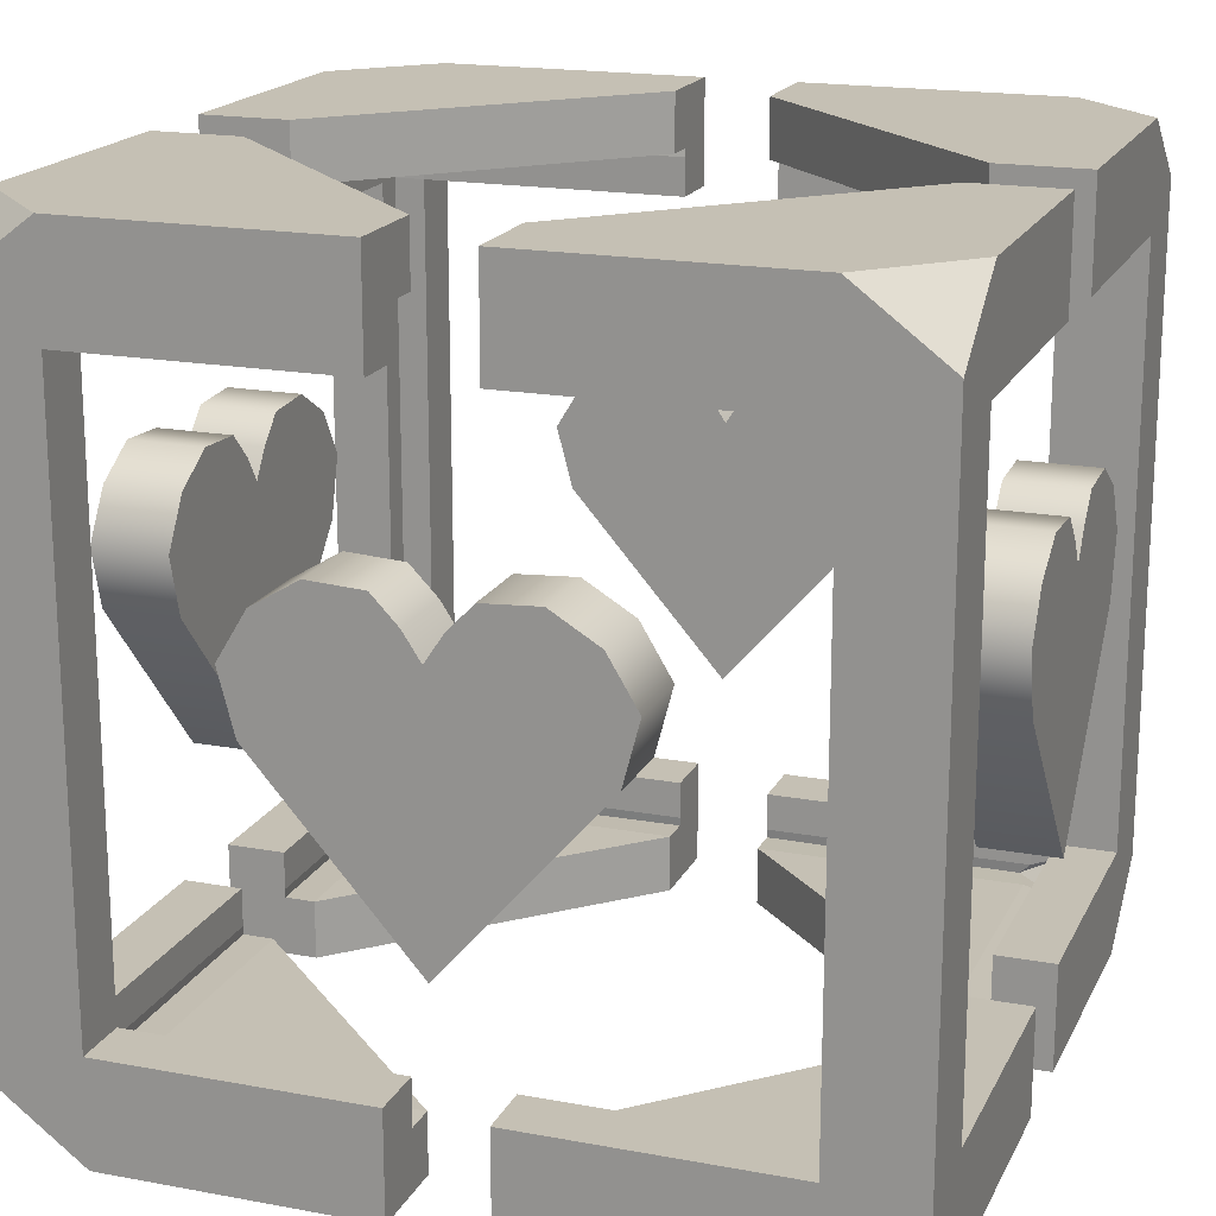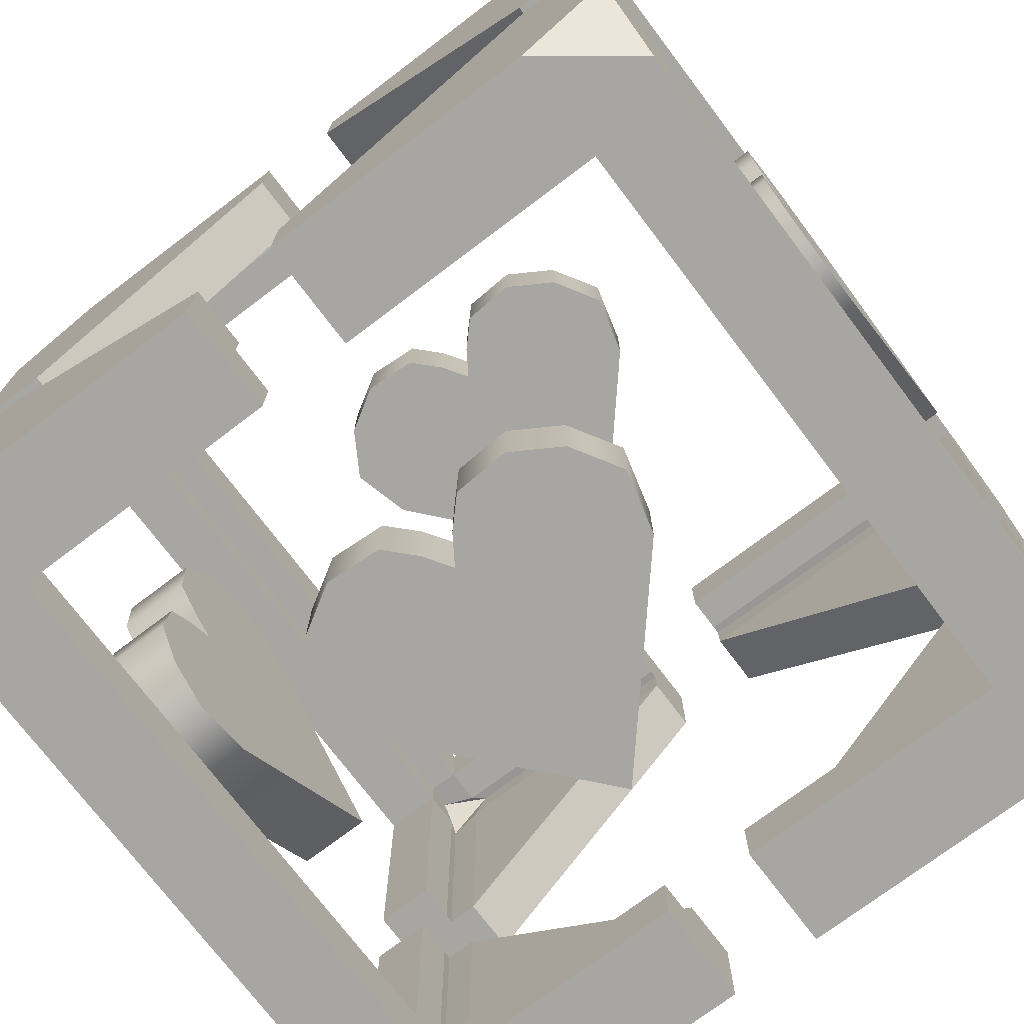
<metadata>
{"format":"obj","ext":"obj","renderer":"f3d","projection":"perspective","resolution":1024,"background":"white","views":[{"elev":18.3,"azim":-160.3,"up":"+Y"},{"elev":-74.1,"azim":-142.9,"up":"+Z"}]}
</metadata>
<code>
o Pickup_Heart_Cube.011
v -0.09398 0.1206 0.1206
v -0.01377 0.1206 0.1206
v -0.1206 0.1206 0.01363
v -0.09398 0.1206 0.01363
v -0.1206 0.08924 0.1206
v -0.01377 0.08924 0.1206
v -0.1206 0.08924 0.01363
v -0.01377 0.1206 0.09388
v -0.1206 0.1206 0.09388
v -0.1206 0.08924 0.09388
v -0.09398 0.08924 0.1206
v -0.09398 0.1206 0.09388
v -0.1206 0.1006 0.1206
v -0.01377 0.1006 0.1206
v -0.1206 0.1006 0.01363
v -0.1206 0.1006 0.09388
v -0.09398 0.1006 0.1206
v -0.09061 0.1039 0.1039
v -0.01377 0.1031 0.1031
v -0.1031 0.1031 0.01363
v -0.09398 0.1031 0.01363
v -0.1031 0.08924 0.1031
v -0.01377 0.08924 0.1031
v -0.1031 0.08924 0.01363
v -0.01377 0.1031 0.09388
v -0.1039 0.1039 0.09059
v -0.1031 0.08924 0.09388
v -0.09398 0.08924 0.1031
v -0.09398 0.1031 0.09388
v -0.1039 0.09697 0.1039
v -0.01377 0.1006 0.1031
v -0.1031 0.1006 0.01363
v -0.1031 0.1006 0.09388
v -0.09398 0.1006 0.1031
v 0.09398 0.1206 0.1206
v 0.01377 0.1206 0.1206
v 0.1206 0.1206 0.01363
v 0.09398 0.1206 0.01363
v 0.1206 0.08924 0.1206
v 0.01377 0.08924 0.1206
v 0.1206 0.08924 0.01363
v 0.01377 0.1206 0.09388
v 0.1206 0.1206 0.09388
v 0.1206 0.08924 0.09388
v 0.09398 0.08924 0.1206
v 0.09398 0.1206 0.09388
v 0.1206 0.1006 0.1206
v 0.01377 0.1006 0.1206
v 0.1206 0.1006 0.01363
v 0.1206 0.1006 0.09388
v 0.09398 0.1006 0.1206
v 0.09061 0.1039 0.1039
v 0.01377 0.1031 0.1031
v 0.1031 0.1031 0.01363
v 0.09398 0.1031 0.01363
v 0.1031 0.08924 0.1031
v 0.01377 0.08924 0.1031
v 0.1031 0.08924 0.01363
v 0.01377 0.1031 0.09388
v 0.1039 0.1039 0.09059
v 0.1031 0.08924 0.09388
v 0.09398 0.08924 0.1031
v 0.09398 0.1031 0.09388
v 0.1039 0.09697 0.1039
v 0.01377 0.1006 0.1031
v 0.1031 0.1006 0.01363
v 0.1031 0.1006 0.09388
v 0.09398 0.1006 0.1031
v -0.09398 0.1206 -0.1206
v -0.01377 0.1206 -0.1206
v -0.1206 0.1206 -0.01363
v -0.09398 0.1206 -0.01363
v -0.1206 0.08924 -0.1206
v -0.01377 0.08924 -0.1206
v -0.1206 0.08924 -0.01363
v -0.01377 0.1206 -0.09388
v -0.1206 0.1206 -0.09388
v -0.1206 0.08924 -0.09388
v -0.09398 0.08924 -0.1206
v -0.09398 0.1206 -0.09388
v -0.1206 0.1006 -0.1206
v -0.01377 0.1006 -0.1206
v -0.1206 0.1006 -0.01363
v -0.1206 0.1006 -0.09388
v -0.09398 0.1006 -0.1206
v -0.09061 0.1039 -0.1039
v -0.01377 0.1031 -0.1031
v -0.1031 0.1031 -0.01363
v -0.09398 0.1031 -0.01363
v -0.1031 0.08924 -0.1031
v -0.01377 0.08924 -0.1031
v -0.1031 0.08924 -0.01363
v -0.01377 0.1031 -0.09388
v -0.1039 0.1039 -0.09059
v -0.1031 0.08924 -0.09388
v -0.09398 0.08924 -0.1031
v -0.09398 0.1031 -0.09388
v -0.1039 0.09697 -0.1039
v -0.01377 0.1006 -0.1031
v -0.1031 0.1006 -0.01363
v -0.1031 0.1006 -0.09388
v -0.09398 0.1006 -0.1031
v 0.09398 0.1206 -0.1206
v 0.01377 0.1206 -0.1206
v 0.1206 0.1206 -0.01363
v 0.09398 0.1206 -0.01363
v 0.1206 0.08924 -0.1206
v 0.01377 0.08924 -0.1206
v 0.1206 0.08924 -0.01363
v 0.01377 0.1206 -0.09388
v 0.1206 0.1206 -0.09388
v 0.1206 0.08924 -0.09388
v 0.09398 0.08924 -0.1206
v 0.09398 0.1206 -0.09388
v 0.1206 0.1006 -0.1206
v 0.01377 0.1006 -0.1206
v 0.1206 0.1006 -0.01363
v 0.1206 0.1006 -0.09388
v 0.09398 0.1006 -0.1206
v 0.09061 0.1039 -0.1039
v 0.01377 0.1031 -0.1031
v 0.1031 0.1031 -0.01363
v 0.09398 0.1031 -0.01363
v 0.1031 0.08924 -0.1031
v 0.01377 0.08924 -0.1031
v 0.1031 0.08924 -0.01363
v 0.01377 0.1031 -0.09388
v 0.1039 0.1039 -0.09059
v 0.1031 0.08924 -0.09388
v 0.09398 0.08924 -0.1031
v 0.09398 0.1031 -0.09388
v 0.1039 0.09697 -0.1039
v 0.01377 0.1006 -0.1031
v 0.1031 0.1006 -0.01363
v 0.1031 0.1006 -0.09388
v 0.09398 0.1006 -0.1031
v -0.09398 -0.1206 0.1206
v -0.01377 -0.1206 0.1206
v -0.1206 -0.1206 0.01363
v -0.09398 -0.1206 0.01363
v -0.1206 -0.08924 0.1206
v -0.01377 -0.08924 0.1206
v -0.1206 -0.08924 0.01363
v -0.01377 -0.1206 0.09388
v -0.1206 -0.1206 0.09388
v -0.1206 -0.08924 0.09388
v -0.09398 -0.08924 0.1206
v -0.09398 -0.1206 0.09388
v -0.1206 -0.1006 0.1206
v -0.01377 -0.1006 0.1206
v -0.1206 -0.1006 0.01363
v -0.1206 -0.1006 0.09388
v -0.09398 -0.1006 0.1206
v -0.1206 0 0.1206
v -0.1206 0 0.09388
v -0.09398 0 0.1206
v -0.09061 -0.1039 0.1039
v -0.01377 -0.1031 0.1031
v -0.1031 -0.1031 0.01363
v -0.09398 -0.1031 0.01363
v -0.1031 -0.08924 0.1031
v -0.01377 -0.08924 0.1031
v -0.1031 -0.08924 0.01363
v -0.01377 -0.1031 0.09388
v -0.1039 -0.1039 0.09059
v -0.1031 -0.08924 0.09388
v -0.09398 -0.08924 0.1031
v -0.09398 -0.1031 0.09388
v -0.1039 -0.09697 0.1039
v -0.01377 -0.1006 0.1031
v -0.1031 -0.1006 0.01363
v -0.1031 -0.1006 0.09388
v -0.09398 -0.1006 0.1031
v -0.1031 0 0.1031
v -0.1031 0 0.09388
v -0.09398 0 0.1031
v 0.09398 -0.1206 0.1206
v 0.01377 -0.1206 0.1206
v 0.1206 -0.1206 0.01363
v 0.09398 -0.1206 0.01363
v 0.1206 -0.08924 0.1206
v 0.01377 -0.08924 0.1206
v 0.1206 -0.08924 0.01363
v 0.01377 -0.1206 0.09388
v 0.1206 -0.1206 0.09388
v 0.1206 -0.08924 0.09388
v 0.09398 -0.08924 0.1206
v 0.09398 -0.1206 0.09388
v 0.1206 -0.1006 0.1206
v 0.01377 -0.1006 0.1206
v 0.1206 -0.1006 0.01363
v 0.1206 -0.1006 0.09388
v 0.09398 -0.1006 0.1206
v 0.1206 0 0.1206
v 0.1206 0 0.09388
v 0.09398 0 0.1206
v 0.09061 -0.1039 0.1039
v 0.01377 -0.1031 0.1031
v 0.1031 -0.1031 0.01363
v 0.09398 -0.1031 0.01363
v 0.1031 -0.08924 0.1031
v 0.01377 -0.08924 0.1031
v 0.1031 -0.08924 0.01363
v 0.01377 -0.1031 0.09388
v 0.1039 -0.1039 0.09059
v 0.1031 -0.08924 0.09388
v 0.09398 -0.08924 0.1031
v 0.09398 -0.1031 0.09388
v 0.1039 -0.09697 0.1039
v 0.01377 -0.1006 0.1031
v 0.1031 -0.1006 0.01363
v 0.1031 -0.1006 0.09388
v 0.09398 -0.1006 0.1031
v 0.1031 0 0.1031
v 0.1031 0 0.09388
v 0.09398 0 0.1031
v -0.09398 -0.1206 -0.1206
v -0.01377 -0.1206 -0.1206
v -0.1206 -0.1206 -0.01363
v -0.09398 -0.1206 -0.01363
v -0.1206 -0.08924 -0.1206
v -0.01377 -0.08924 -0.1206
v -0.1206 -0.08924 -0.01363
v -0.01377 -0.1206 -0.09388
v -0.1206 -0.1206 -0.09388
v -0.1206 -0.08924 -0.09388
v -0.09398 -0.08924 -0.1206
v -0.09398 -0.1206 -0.09388
v -0.1206 -0.1006 -0.1206
v -0.01377 -0.1006 -0.1206
v -0.1206 -0.1006 -0.01363
v -0.1206 -0.1006 -0.09388
v -0.09398 -0.1006 -0.1206
v -0.1206 0 -0.1206
v -0.1206 0 -0.09388
v -0.09398 0 -0.1206
v -0.09061 -0.1039 -0.1039
v -0.01377 -0.1031 -0.1031
v -0.1031 -0.1031 -0.01363
v -0.09398 -0.1031 -0.01363
v -0.1031 -0.08924 -0.1031
v -0.01377 -0.08924 -0.1031
v -0.1031 -0.08924 -0.01363
v -0.01377 -0.1031 -0.09388
v -0.1039 -0.1039 -0.09059
v -0.1031 -0.08924 -0.09388
v -0.09398 -0.08924 -0.1031
v -0.09398 -0.1031 -0.09388
v -0.1039 -0.09697 -0.1039
v -0.01377 -0.1006 -0.1031
v -0.1031 -0.1006 -0.01363
v -0.1031 -0.1006 -0.09388
v -0.09398 -0.1006 -0.1031
v -0.1031 0 -0.1031
v -0.1031 0 -0.09388
v -0.09398 0 -0.1031
v 0.09398 -0.1206 -0.1206
v 0.01377 -0.1206 -0.1206
v 0.1206 -0.1206 -0.01363
v 0.09398 -0.1206 -0.01363
v 0.1206 -0.08924 -0.1206
v 0.01377 -0.08924 -0.1206
v 0.1206 -0.08924 -0.01363
v 0.01377 -0.1206 -0.09388
v 0.1206 -0.1206 -0.09388
v 0.1206 -0.08924 -0.09388
v 0.09398 -0.08924 -0.1206
v 0.09398 -0.1206 -0.09388
v 0.1206 -0.1006 -0.1206
v 0.01377 -0.1006 -0.1206
v 0.1206 -0.1006 -0.01363
v 0.1206 -0.1006 -0.09388
v 0.09398 -0.1006 -0.1206
v 0.1206 0 -0.1206
v 0.1206 0 -0.09388
v 0.09398 0 -0.1206
v 0.09061 -0.1039 -0.1039
v 0.01377 -0.1031 -0.1031
v 0.1031 -0.1031 -0.01363
v 0.09398 -0.1031 -0.01363
v 0.1031 -0.08924 -0.1031
v 0.01377 -0.08924 -0.1031
v 0.1031 -0.08924 -0.01363
v 0.01377 -0.1031 -0.09388
v 0.1039 -0.1039 -0.09059
v 0.1031 -0.08924 -0.09388
v 0.09398 -0.08924 -0.1031
v 0.09398 -0.1031 -0.09388
v 0.1039 -0.09697 -0.1039
v 0.01377 -0.1006 -0.1031
v 0.1031 -0.1006 -0.01363
v 0.1031 -0.1006 -0.09388
v 0.09398 -0.1006 -0.1031
v 0.1031 0 -0.1031
v 0.1031 0 -0.09388
v 0.09398 0 -0.1031
v 0.1232 0.000697 -0.04714
v 0.1005 0.000697 -0.04714
v 0.1232 0.01906 -0.05197
v 0.1005 0.01906 -0.05197
v 0.1232 0.03355 -0.04328
v 0.1005 0.03355 -0.04328
v 0.1232 0.04192 -0.02943
v 0.1005 0.04192 -0.02943
v 0.1232 0.04096 -0.013
v 0.1005 0.04096 -0.013
v 0.1232 0.03291 -0.00527
v 0.1005 0.03291 -0.00527
v 0.1232 0.000697 0.04714
v 0.1005 0.000697 0.04714
v 0.1232 -0.05347 0
v 0.1005 -0.05347 0
v 0.1232 0.01906 0.05197
v 0.1005 0.01906 0.05197
v 0.1232 0.03355 0.04328
v 0.1005 0.03355 0.04328
v 0.1232 0.04192 0.02943
v 0.1005 0.04192 0.02943
v 0.1232 0.04096 0.013
v 0.1005 0.04096 0.013
v 0.1232 0.03291 0.00527
v 0.1005 0.03291 0.00527
v 0.1232 0.02485 0
v 0.1005 0.02485 0
v -0.04714 0.000697 -0.1232
v -0.04714 0.000697 -0.1005
v -0.05197 0.01906 -0.1232
v -0.05197 0.01906 -0.1005
v -0.04328 0.03355 -0.1232
v -0.04328 0.03355 -0.1005
v -0.02943 0.04192 -0.1232
v -0.02943 0.04192 -0.1005
v -0.013 0.04096 -0.1232
v -0.013 0.04096 -0.1005
v -0.00527 0.03291 -0.1232
v -0.00527 0.03291 -0.1005
v 0.04714 0.000697 -0.1232
v 0.04714 0.000697 -0.1005
v 0 -0.05347 -0.1232
v 0 -0.05347 -0.1005
v 0.05197 0.01906 -0.1232
v 0.05197 0.01906 -0.1005
v 0.04328 0.03355 -0.1232
v 0.04328 0.03355 -0.1005
v 0.02943 0.04192 -0.1232
v 0.02943 0.04192 -0.1005
v 0.013 0.04096 -0.1232
v 0.013 0.04096 -0.1005
v 0.00527 0.03291 -0.1232
v 0.00527 0.03291 -0.1005
v 0 0.02485 -0.1232
v 0 0.02485 -0.1005
v -0.1232 0.000697 0.04714
v -0.1005 0.000697 0.04714
v -0.1232 0.01906 0.05197
v -0.1005 0.01906 0.05197
v -0.1232 0.03355 0.04328
v -0.1005 0.03355 0.04328
v -0.1232 0.04192 0.02943
v -0.1005 0.04192 0.02943
v -0.1232 0.04096 0.013
v -0.1005 0.04096 0.013
v -0.1232 0.03291 0.00527
v -0.1005 0.03291 0.00527
v -0.1232 0.000697 -0.04714
v -0.1005 0.000697 -0.04714
v -0.1232 -0.05347 -0
v -0.1005 -0.05347 -0
v -0.1232 0.01906 -0.05197
v -0.1005 0.01906 -0.05197
v -0.1232 0.03355 -0.04328
v -0.1005 0.03355 -0.04328
v -0.1232 0.04192 -0.02943
v -0.1005 0.04192 -0.02943
v -0.1232 0.04096 -0.013
v -0.1005 0.04096 -0.013
v -0.1232 0.03291 -0.00527
v -0.1005 0.03291 -0.00527
v -0.1232 0.02485 -0
v -0.1005 0.02485 -0
v 0.04714 0.000697 0.1232
v 0.04714 0.000697 0.1005
v 0.05197 0.01906 0.1232
v 0.05197 0.01906 0.1005
v 0.04328 0.03355 0.1232
v 0.04328 0.03355 0.1005
v 0.02943 0.04192 0.1232
v 0.02943 0.04192 0.1005
v 0.013 0.04096 0.1232
v 0.013 0.04096 0.1005
v 0.00527 0.03291 0.1232
v 0.00527 0.03291 0.1005
v -0.04714 0.000697 0.1232
v -0.04714 0.000697 0.1005
v 0 -0.05347 0.1232
v 0 -0.05347 0.1005
v -0.05197 0.01906 0.1232
v -0.05197 0.01906 0.1005
v -0.04328 0.03355 0.1232
v -0.04328 0.03355 0.1005
v -0.02943 0.04192 0.1232
v -0.02943 0.04192 0.1005
v -0.013 0.04096 0.1232
v -0.013 0.04096 0.1005
v -0.00527 0.03291 0.1232
v -0.00527 0.03291 0.1005
v 0 0.02485 0.1232
v 0 0.02485 0.1005
f 312 298 297 311
f 297 298 300 299
f 299 300 302 301
f 301 302 304 303
f 303 304 306 305
f 305 306 308 307
f 307 308 324 323
f 297 299 301 303 305 307 323 311
f 312 324 308 306 304 302 300 298
f 312 311 309 310
f 309 313 314 310
f 313 315 316 314
f 315 317 318 316
f 317 319 320 318
f 319 321 322 320
f 321 323 324 322
f 309 311 323 321 319 317 315 313
f 312 310 314 316 318 320 322 324
f 340 326 325 339
f 325 326 328 327
f 327 328 330 329
f 329 330 332 331
f 331 332 334 333
f 333 334 336 335
f 335 336 352 351
f 325 327 329 331 333 335 351 339
f 340 352 336 334 332 330 328 326
f 340 339 337 338
f 337 341 342 338
f 341 343 344 342
f 343 345 346 344
f 345 347 348 346
f 347 349 350 348
f 349 351 352 350
f 337 339 351 349 347 345 343 341
f 340 338 342 344 346 348 350 352
f 368 354 353 367
f 353 354 356 355
f 355 356 358 357
f 357 358 360 359
f 359 360 362 361
f 361 362 364 363
f 363 364 380 379
f 353 355 357 359 361 363 379 367
f 368 380 364 362 360 358 356 354
f 368 367 365 366
f 365 369 370 366
f 369 371 372 370
f 371 373 374 372
f 373 375 376 374
f 375 377 378 376
f 377 379 380 378
f 365 367 379 377 375 373 371 369
f 368 366 370 372 374 376 378 380
f 396 382 381 395
f 381 382 384 383
f 383 384 386 385
f 385 386 388 387
f 387 388 390 389
f 389 390 392 391
f 391 392 408 407
f 381 383 385 387 389 391 407 395
f 396 408 392 390 388 386 384 382
f 396 395 393 394
f 393 397 398 394
f 397 399 400 398
f 399 401 402 400
f 401 403 404 402
f 403 405 406 404
f 405 407 408 406
f 393 395 407 405 403 401 399 397
f 396 394 398 400 402 404 406 408
f 17 1 13
f 12 9 1
f 16 10 5 13
f 15 7 10 16
f 4 3 9 12
f 4 12 8
f 8 12 1 2
f 14 2 1 17
f 5 10 155 154
f 11 5 154 156
f 6 14 17 11
f 3 15 16 9
f 9 16 13
f 11 17 13 5
f 13 1 9
f 34 30 18
f 29 18 26
f 33 30 22 27
f 32 33 27 24
f 21 29 26 20
f 21 25 29
f 25 19 18 29
f 31 34 18 19
f 22 174 175 27
f 28 176 174 22
f 23 28 34 31
f 20 26 33 32
f 26 30 33
f 28 22 30 34
f 30 26 18
f 8 2 19 25
f 14 6 23 31
f 7 15 32 24
f 10 7 24 27
f 4 8 25 21
f 6 11 28 23
f 155 10 27 175
f 11 156 176 28
f 2 14 31 19
f 15 3 20 32
f 3 4 21 20
f 51 47 35
f 46 35 43
f 50 47 39 44
f 49 50 44 41
f 38 46 43 37
f 38 42 46
f 42 36 35 46
f 48 51 35 36
f 39 194 195 44
f 45 196 194 39
f 40 45 51 48
f 37 43 50 49
f 43 47 50
f 45 39 47 51
f 47 43 35
f 68 52 64
f 63 60 52
f 67 61 56 64
f 66 58 61 67
f 55 54 60 63
f 55 63 59
f 59 63 52 53
f 65 53 52 68
f 56 61 215 214
f 62 56 214 216
f 57 65 68 62
f 54 66 67 60
f 60 67 64
f 62 68 64 56
f 64 52 60
f 42 59 53 36
f 48 65 57 40
f 41 58 66 49
f 44 61 58 41
f 38 55 59 42
f 40 57 62 45
f 195 215 61 44
f 45 62 216 196
f 36 53 65 48
f 49 66 54 37
f 37 54 55 38
f 85 81 69
f 80 69 77
f 84 81 73 78
f 83 84 78 75
f 72 80 77 71
f 72 76 80
f 76 70 69 80
f 82 85 69 70
f 73 234 235 78
f 79 236 234 73
f 74 79 85 82
f 71 77 84 83
f 77 81 84
f 79 73 81 85
f 81 77 69
f 102 86 98
f 97 94 86
f 101 95 90 98
f 100 92 95 101
f 89 88 94 97
f 89 97 93
f 93 97 86 87
f 99 87 86 102
f 90 95 255 254
f 96 90 254 256
f 91 99 102 96
f 88 100 101 94
f 94 101 98
f 96 102 98 90
f 98 86 94
f 76 93 87 70
f 82 99 91 74
f 75 92 100 83
f 78 95 92 75
f 72 89 93 76
f 74 91 96 79
f 235 255 95 78
f 79 96 256 236
f 70 87 99 82
f 83 100 88 71
f 71 88 89 72
f 119 103 115
f 114 111 103
f 118 112 107 115
f 117 109 112 118
f 106 105 111 114
f 106 114 110
f 110 114 103 104
f 116 104 103 119
f 107 112 275 274
f 113 107 274 276
f 108 116 119 113
f 105 117 118 111
f 111 118 115
f 113 119 115 107
f 115 103 111
f 136 132 120
f 131 120 128
f 135 132 124 129
f 134 135 129 126
f 123 131 128 122
f 123 127 131
f 127 121 120 131
f 133 136 120 121
f 124 294 295 129
f 130 296 294 124
f 125 130 136 133
f 122 128 135 134
f 128 132 135
f 130 124 132 136
f 132 128 120
f 110 104 121 127
f 116 108 125 133
f 109 117 134 126
f 112 109 126 129
f 106 110 127 123
f 108 113 130 125
f 275 112 129 295
f 113 276 296 130
f 104 116 133 121
f 117 105 122 134
f 105 106 123 122
f 153 149 137
f 148 137 145
f 152 149 141 146
f 151 152 146 143
f 140 148 145 139
f 140 144 148
f 144 138 137 148
f 150 153 137 138
f 141 154 155 146
f 147 156 154 141
f 142 147 153 150
f 139 145 152 151
f 145 149 152
f 147 141 149 153
f 149 145 137
f 173 157 169
f 168 165 157
f 172 166 161 169
f 171 163 166 172
f 160 159 165 168
f 160 168 164
f 164 168 157 158
f 170 158 157 173
f 161 166 175 174
f 167 161 174 176
f 162 170 173 167
f 159 171 172 165
f 165 172 169
f 167 173 169 161
f 169 157 165
f 144 164 158 138
f 150 170 162 142
f 143 163 171 151
f 146 166 163 143
f 140 160 164 144
f 142 162 167 147
f 155 175 166 146
f 147 167 176 156
f 138 158 170 150
f 151 171 159 139
f 139 159 160 140
f 193 177 189
f 188 185 177
f 192 186 181 189
f 191 183 186 192
f 180 179 185 188
f 180 188 184
f 184 188 177 178
f 190 178 177 193
f 181 186 195 194
f 187 181 194 196
f 182 190 193 187
f 179 191 192 185
f 185 192 189
f 187 193 189 181
f 189 177 185
f 213 209 197
f 208 197 205
f 212 209 201 206
f 211 212 206 203
f 200 208 205 199
f 200 204 208
f 204 198 197 208
f 210 213 197 198
f 201 214 215 206
f 207 216 214 201
f 202 207 213 210
f 199 205 212 211
f 205 209 212
f 207 201 209 213
f 209 205 197
f 184 178 198 204
f 190 182 202 210
f 183 191 211 203
f 186 183 203 206
f 180 184 204 200
f 182 187 207 202
f 195 186 206 215
f 187 196 216 207
f 178 190 210 198
f 191 179 199 211
f 179 180 200 199
f 233 217 229
f 228 225 217
f 232 226 221 229
f 231 223 226 232
f 220 219 225 228
f 220 228 224
f 224 228 217 218
f 230 218 217 233
f 221 226 235 234
f 227 221 234 236
f 222 230 233 227
f 219 231 232 225
f 225 232 229
f 227 233 229 221
f 229 217 225
f 253 249 237
f 248 237 245
f 252 249 241 246
f 251 252 246 243
f 240 248 245 239
f 240 244 248
f 244 238 237 248
f 250 253 237 238
f 241 254 255 246
f 247 256 254 241
f 242 247 253 250
f 239 245 252 251
f 245 249 252
f 247 241 249 253
f 249 245 237
f 224 218 238 244
f 230 222 242 250
f 223 231 251 243
f 226 223 243 246
f 220 224 244 240
f 222 227 247 242
f 235 226 246 255
f 227 236 256 247
f 218 230 250 238
f 231 219 239 251
f 219 220 240 239
f 273 269 257
f 268 257 265
f 272 269 261 266
f 271 272 266 263
f 260 268 265 259
f 260 264 268
f 264 258 257 268
f 270 273 257 258
f 261 274 275 266
f 267 276 274 261
f 262 267 273 270
f 259 265 272 271
f 265 269 272
f 267 261 269 273
f 269 265 257
f 293 277 289
f 288 285 277
f 292 286 281 289
f 291 283 286 292
f 280 279 285 288
f 280 288 284
f 284 288 277 278
f 290 278 277 293
f 281 286 295 294
f 287 281 294 296
f 282 290 293 287
f 279 291 292 285
f 285 292 289
f 287 293 289 281
f 289 277 285
f 264 284 278 258
f 270 290 282 262
f 263 283 291 271
f 266 286 283 263
f 260 280 284 264
f 262 282 287 267
f 275 295 286 266
f 267 287 296 276
f 258 278 290 270
f 271 291 279 259
f 259 279 280 260

</code>
